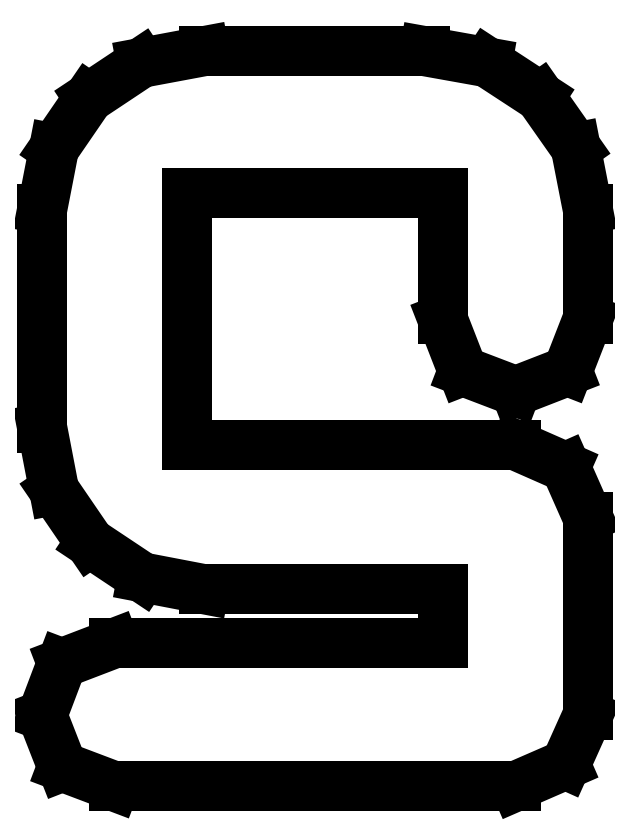
<metadata>
{"format":"dxf","ext":"dxf","renderer":"ezdxf+matplotlib","layout":"modelspace","background":"white","min_lineweight":24,"dpi":150}
</metadata>
<code>
0
SECTION
2
ENTITIES
0
LINE
8
0
10
0.2289
20
0.114
30
0
11
0.2196
21
0.135
31
0
0
LINE
8
0
10
0.2196
20
0.135
30
0
11
0.1987
21
0.1442
31
0
0
LINE
8
0
10
0.1987
20
0.1442
30
0
11
0.06087
21
0.1442
31
0
0
LINE
8
0
10
0.06087
20
0.1442
30
0
11
0.06087
21
0.25
31
0
0
LINE
8
0
10
0.06087
20
0.25
30
0
11
0.168
21
0.25
31
0
0
LINE
8
0
10
0.168
20
0.25
30
0
11
0.168
21
0.1971
31
0
0
LINE
8
0
10
0.168
20
0.1971
30
0
11
0.1765
21
0.1753
31
0
0
LINE
8
0
10
0.1765
20
0.1753
30
0
11
0.1987
21
0.1669
31
0
0
LINE
8
0
10
0.1987
20
0.1669
30
0
11
0.2204
21
0.1753
31
0
0
LINE
8
0
10
0.2204
20
0.1753
30
0
11
0.2289
21
0.1971
31
0
0
LINE
8
0
10
0.2289
20
0.1971
30
0
11
0.2289
21
0.2433
31
0
0
LINE
8
0
10
0.2289
20
0.2433
30
0
11
0.2238
21
0.2691
31
0
0
LINE
8
0
10
0.2238
20
0.2691
30
0
11
0.2089
21
0.2904
31
0
0
LINE
8
0
10
0.2089
20
0.2904
30
0
11
0.1868
21
0.3049
31
0
0
LINE
8
0
10
0.1868
20
0.3049
30
0
11
0.1604
21
0.3096
31
0
0
LINE
8
0
10
0.1604
20
0.3096
30
0
11
0.06798
21
0.3096
31
0
0
LINE
8
0
10
0.06798
20
0.3096
30
0
11
0.04156
21
0.3046
31
0
0
LINE
8
0
10
0.04156
20
0.3046
30
0
11
0.01953
21
0.29
31
0
0
LINE
8
0
10
0.01953
20
0.29
30
0
11
0.004937
21
0.2687
31
0
0
LINE
8
0
10
0.004937
20
0.2687
30
0
11
0
21
0.2433
31
0
0
LINE
8
0
10
0
20
0.2433
30
0
11
0
21
0.1513
31
0
0
LINE
8
0
10
0
20
0.1513
30
0
11
0.004991
21
0.1253
31
0
0
LINE
8
0
10
0.004991
20
0.1253
30
0
11
0.02002
21
0.1034
31
0
0
LINE
8
0
10
0.02002
20
0.1034
30
0
11
0.04194
21
0.08876
31
0
0
LINE
8
0
10
0.04194
20
0.08876
30
0
11
0.06798
21
0.08377
31
0
0
LINE
8
0
10
0.06798
20
0.08377
30
0
11
0.168
21
0.08377
31
0
0
LINE
8
0
10
0.168
20
0.08377
30
0
11
0.168
21
0.06109
31
0
0
LINE
8
0
10
0.168
20
0.06109
30
0
11
0.03022
21
0.06109
31
0
0
LINE
8
0
10
0.03022
20
0.06109
30
0
11
0.008247
21
0.05268
31
0
0
LINE
8
0
10
0.008247
20
0.05268
30
0
11
0
21
0.03087
31
0
0
LINE
8
0
10
0
20
0.03087
30
0
11
0.008409
21
0.009332
31
0
0
LINE
8
0
10
0.008409
20
0.009332
30
0
11
0.03022
21
0.001085
31
0
0
LINE
8
0
10
0.03022
20
0.001085
30
0
11
0.1987
21
0.001085
31
0
0
LINE
8
0
10
0.1987
20
0.001085
30
0
11
0.2196
21
0.0102
31
0
0
LINE
8
0
10
0.2196
20
0.0102
30
0
11
0.2289
21
0.03087
31
0
0
LINE
8
0
10
0.2289
20
0.03087
30
0
11
0.2289
21
0.114
31
0
0
ENDSEC
0
EOF

</code>
